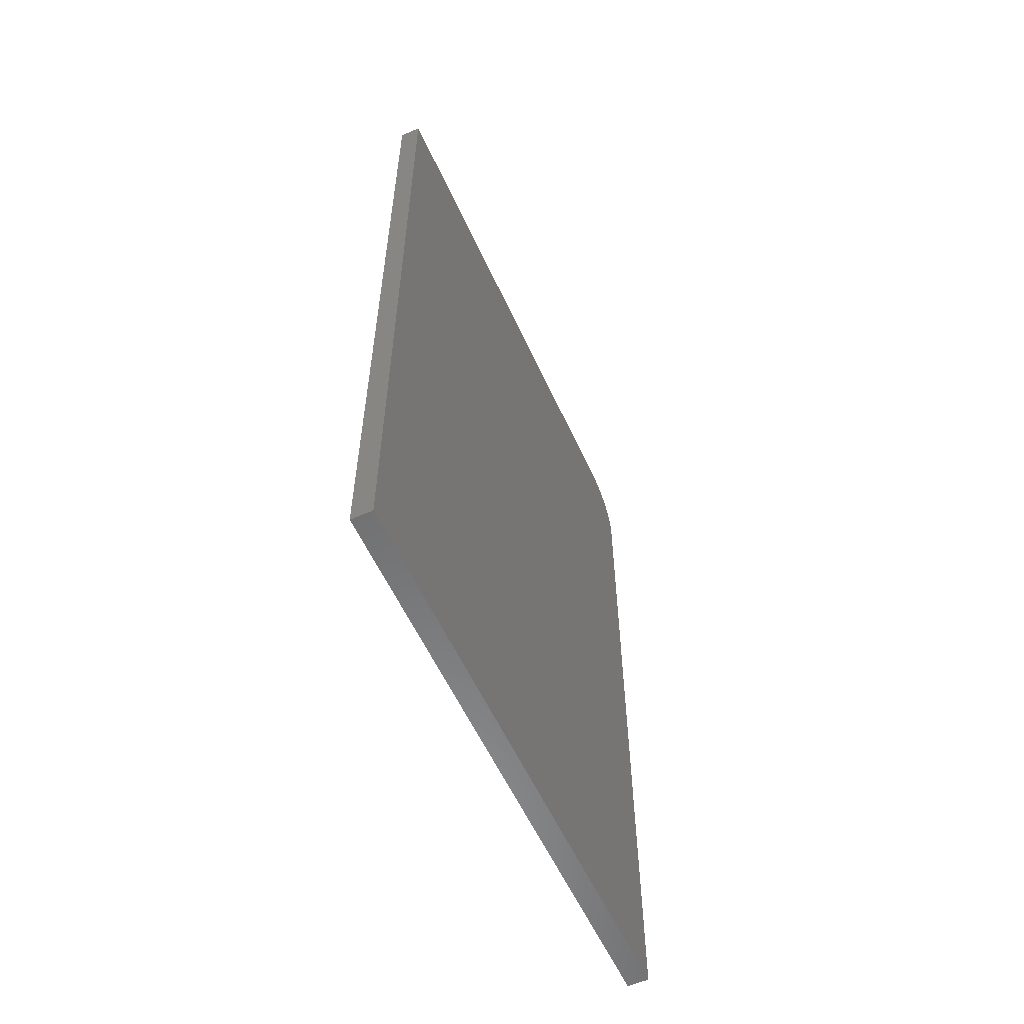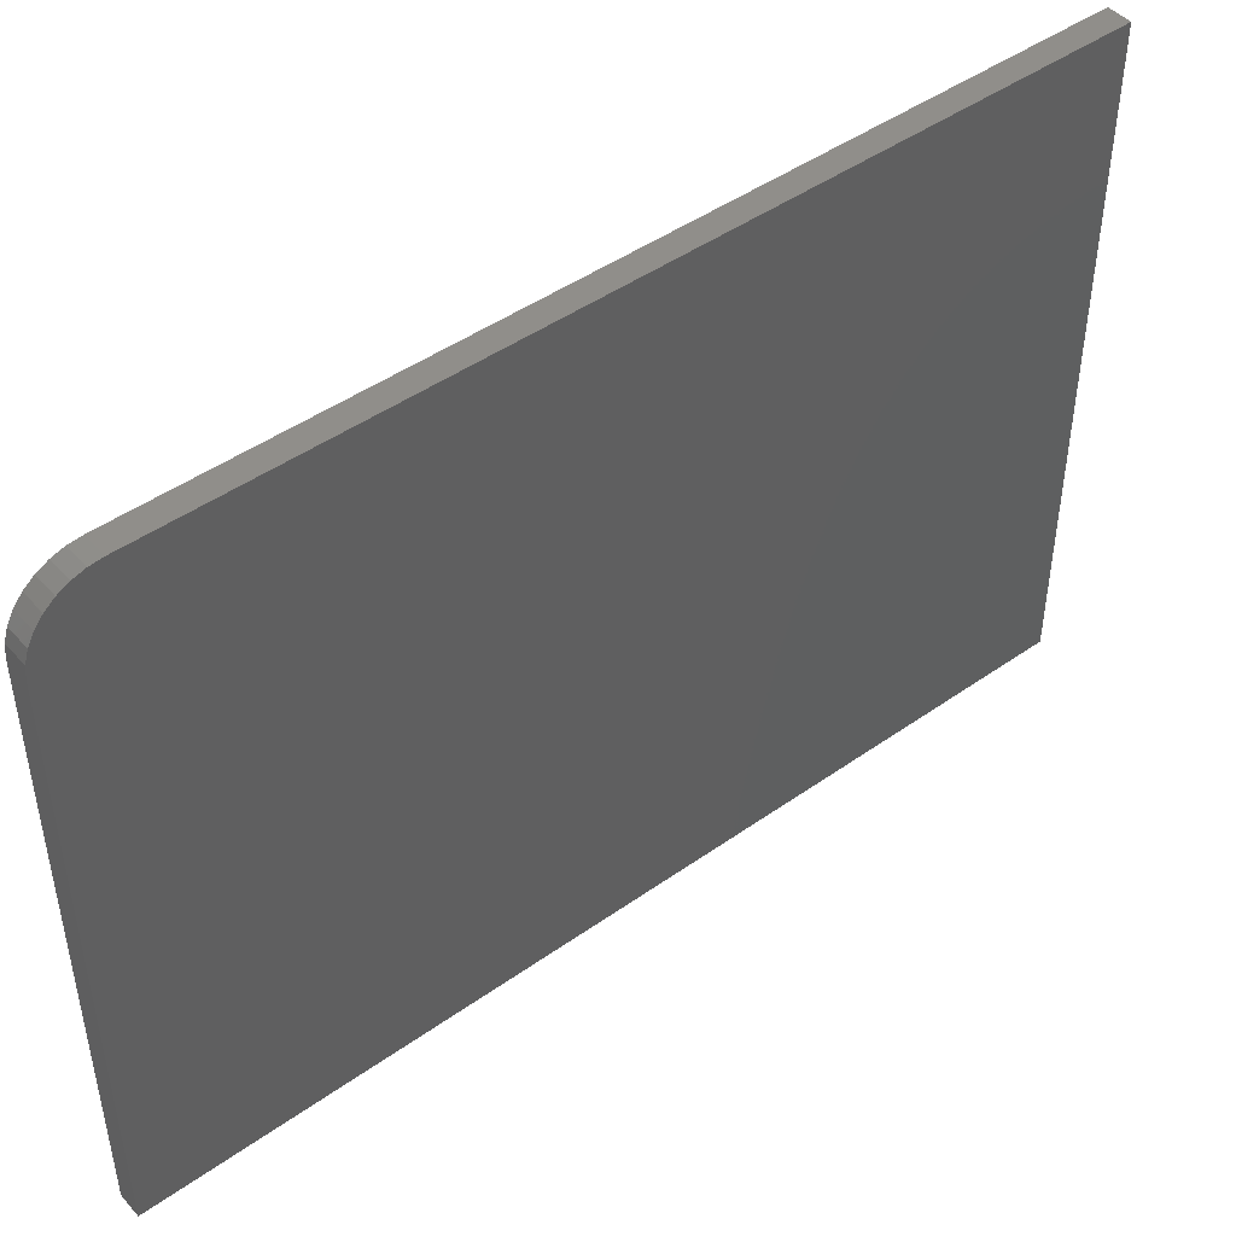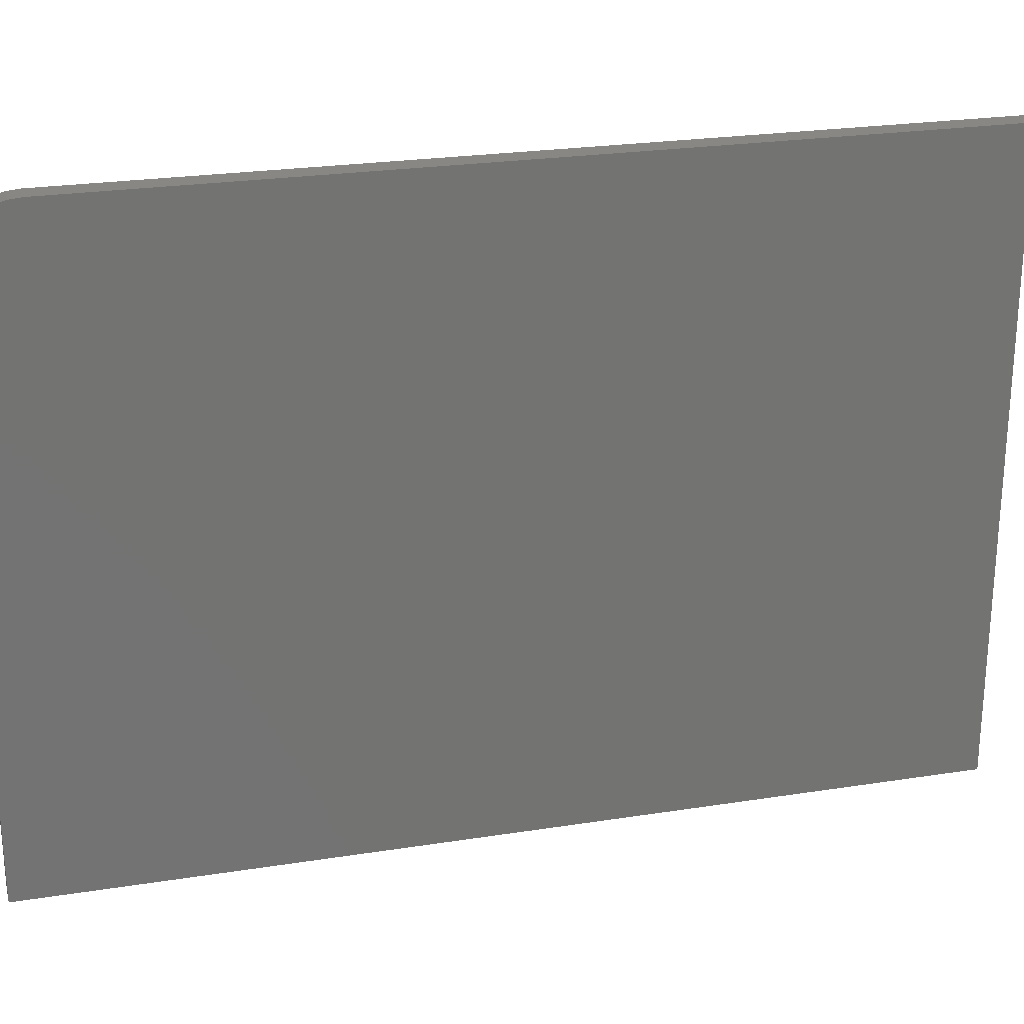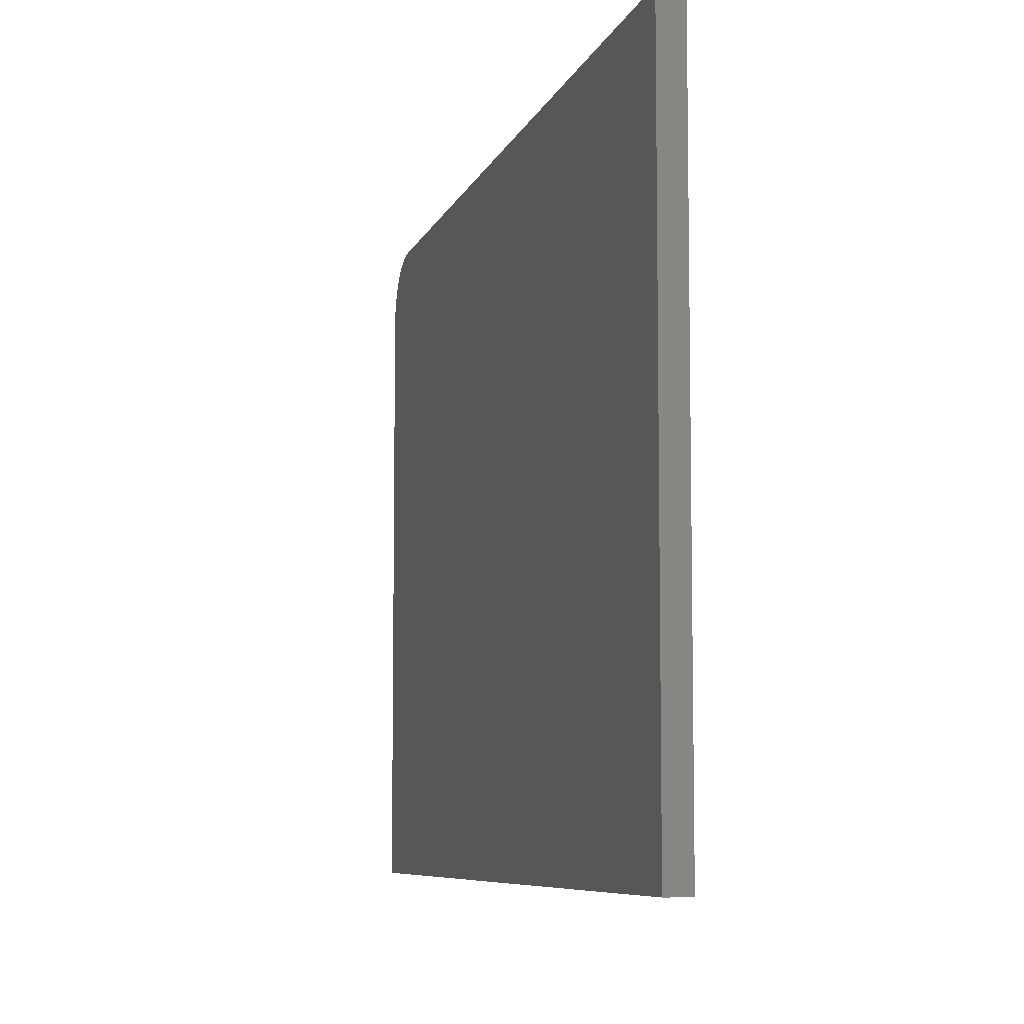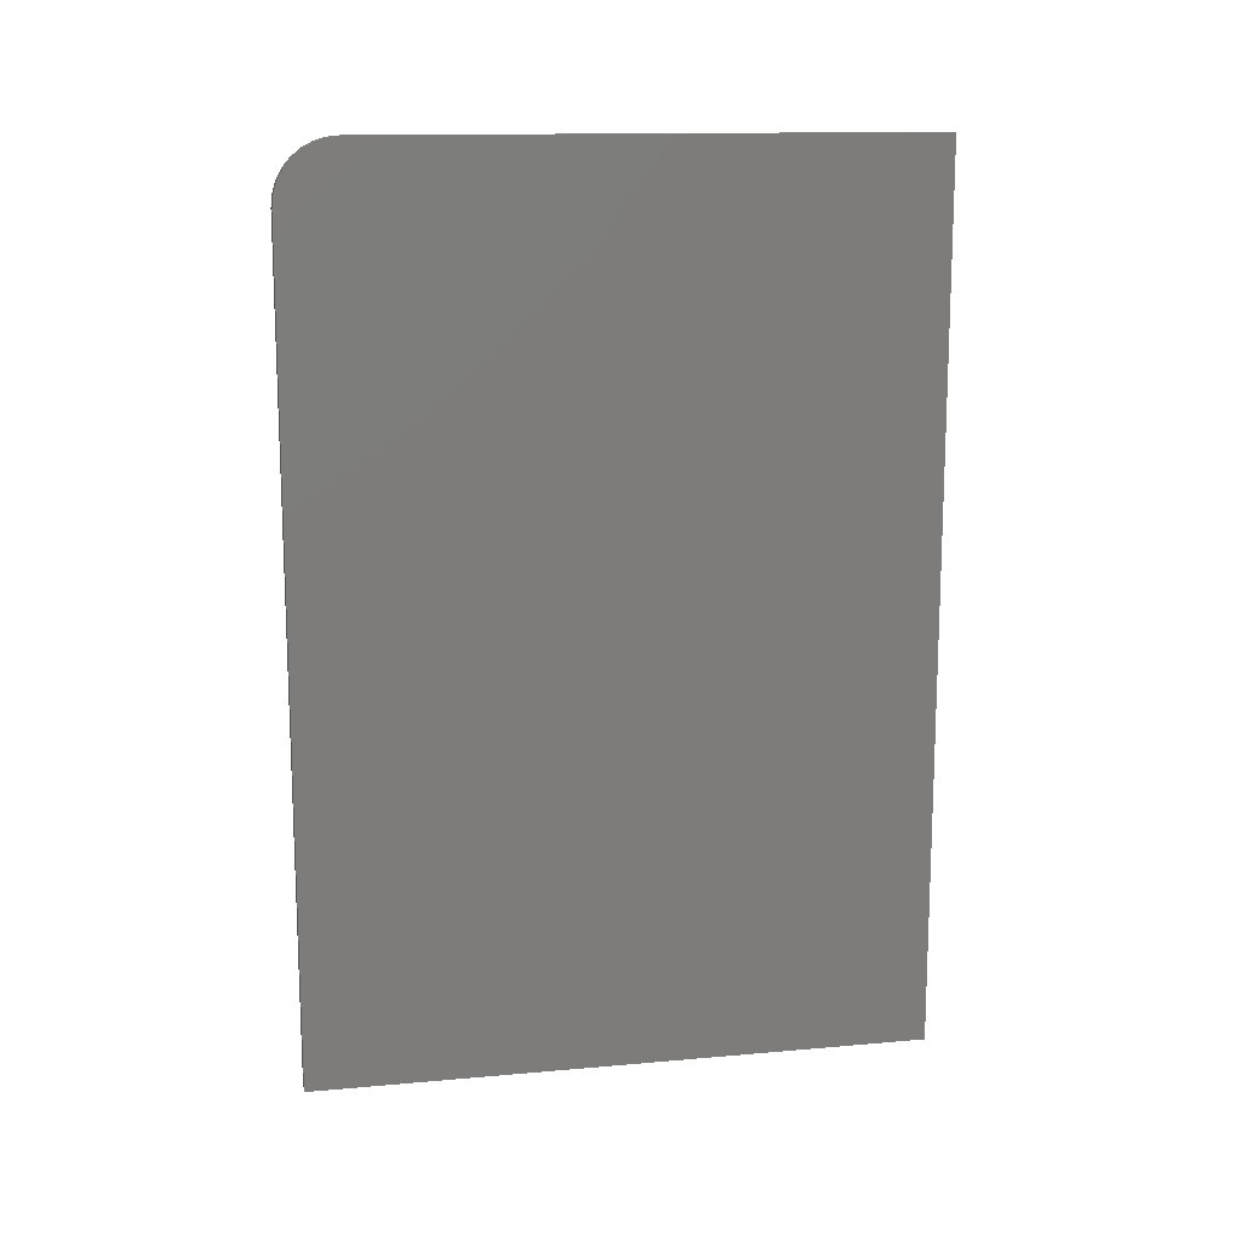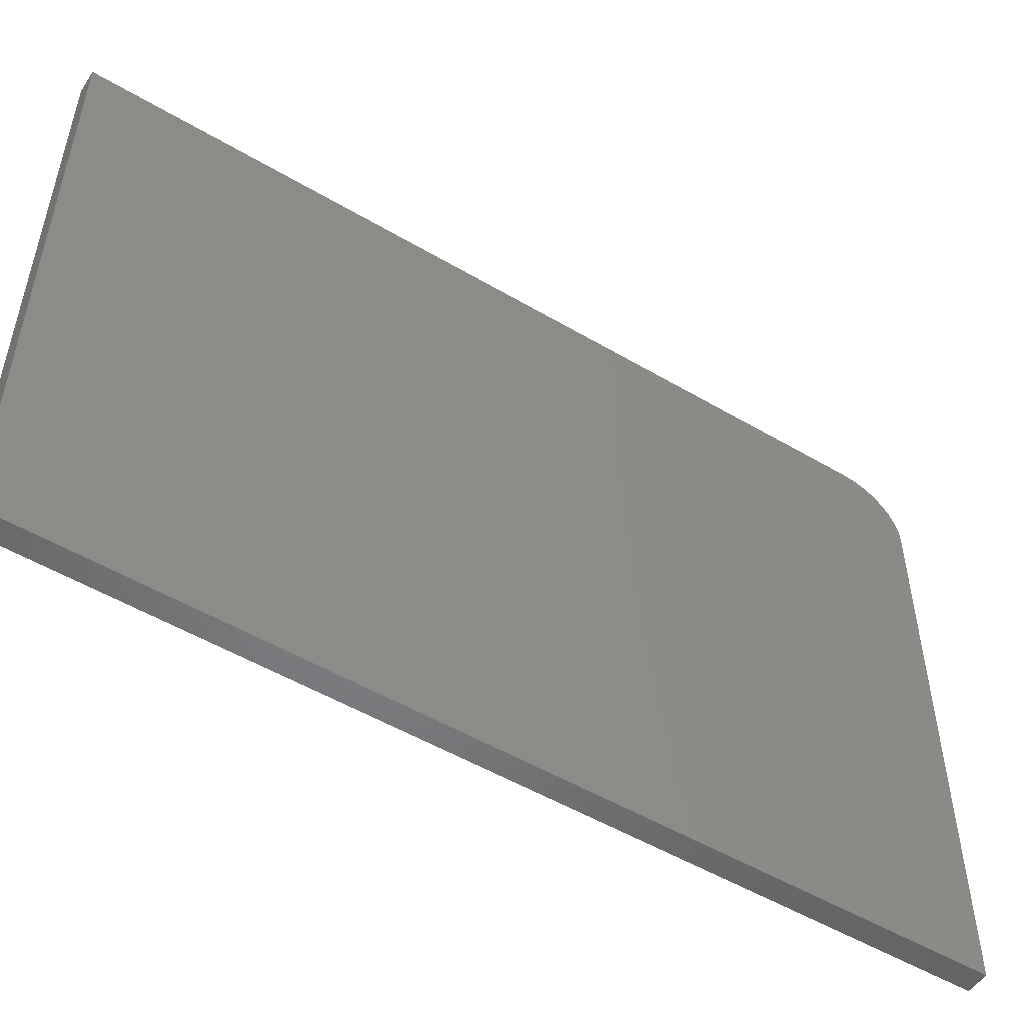
<metadata>
{"format":"stl","ext":"stl","renderer":"f3d","projection":"perspective","resolution":1024,"background":"white","views":[{"elev":-57.4,"azim":24.4,"up":"+Z"},{"elev":46.0,"azim":51.0,"up":"+Y"},{"elev":24.5,"azim":75.5,"up":"+Y"},{"elev":-7.2,"azim":165.8,"up":"+Y"},{"elev":13.8,"azim":-101.2,"up":"+Z"},{"elev":-51.8,"azim":-122.6,"up":"+Y"}]}
</metadata>
<code>
# stl→obj: 24 verts, 44 faces
v 0.03125 -0.4297 0.75
v 0.03125 -0.4297 -0.4844
v 0.03125 0.4279 -0.4844
v 0.03125 0.4279 0.6641
v 0.03125 0.4262 0.6808
v 0.03125 0.4213 0.6969
v 0.03125 0.4134 0.7118
v 0.03125 0.4027 0.7248
v 0.03125 0.3897 0.7355
v 0.03125 0.3748 0.7435
v 0.03125 0.3587 0.7483
v 0.03125 0.3419 0.75
v -6.852e-17 -0.4297 0.75
v -6.852e-17 0.3419 0.75
v -6.843e-17 0.3587 0.7483
v -6.816e-17 0.3748 0.7435
v -6.772e-17 0.3897 0.7355
v -6.712e-17 0.4027 0.7248
v -6.64e-17 0.4134 0.7118
v -6.558e-17 0.4213 0.6969
v -6.468e-17 0.4262 0.6808
v -6.375e-17 0.4279 0.6641
v 2.915e-33 0.4279 -0.4844
v 0 -0.4297 -0.4844
f 1 2 3
f 1 3 4
f 1 4 5
f 1 5 6
f 1 6 7
f 1 7 8
f 1 8 9
f 1 9 10
f 1 10 11
f 1 11 12
f 13 14 15
f 13 15 16
f 13 16 17
f 13 17 18
f 13 18 19
f 13 19 20
f 13 20 21
f 13 21 22
f 13 22 23
f 13 23 24
f 12 14 1
f 1 14 13
f 3 23 4
f 4 23 22
f 14 12 15
f 15 12 11
f 15 11 16
f 16 11 10
f 16 10 17
f 17 10 9
f 17 9 18
f 18 9 8
f 18 8 19
f 19 8 7
f 19 7 20
f 20 7 6
f 20 6 21
f 21 6 5
f 21 5 22
f 22 5 4
f 1 13 2
f 2 13 24
f 2 24 3
f 3 24 23

</code>
